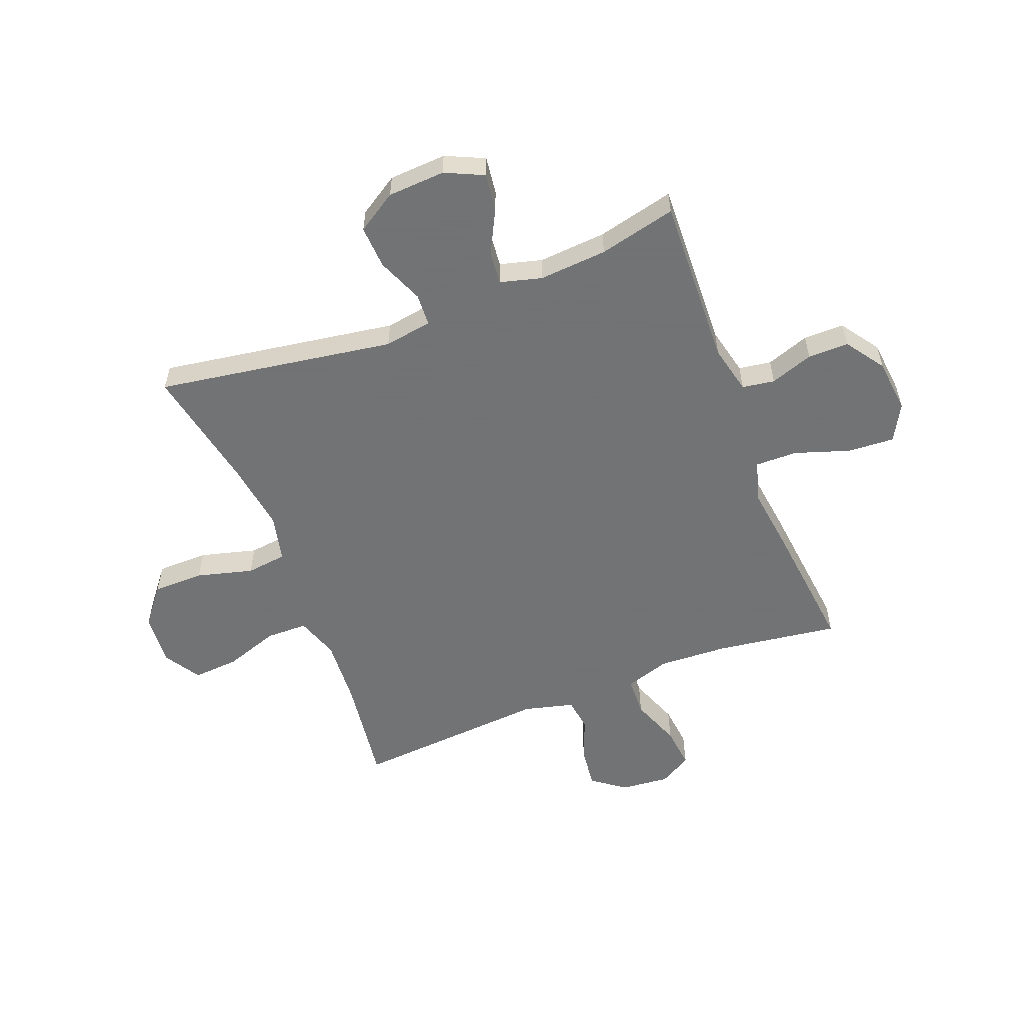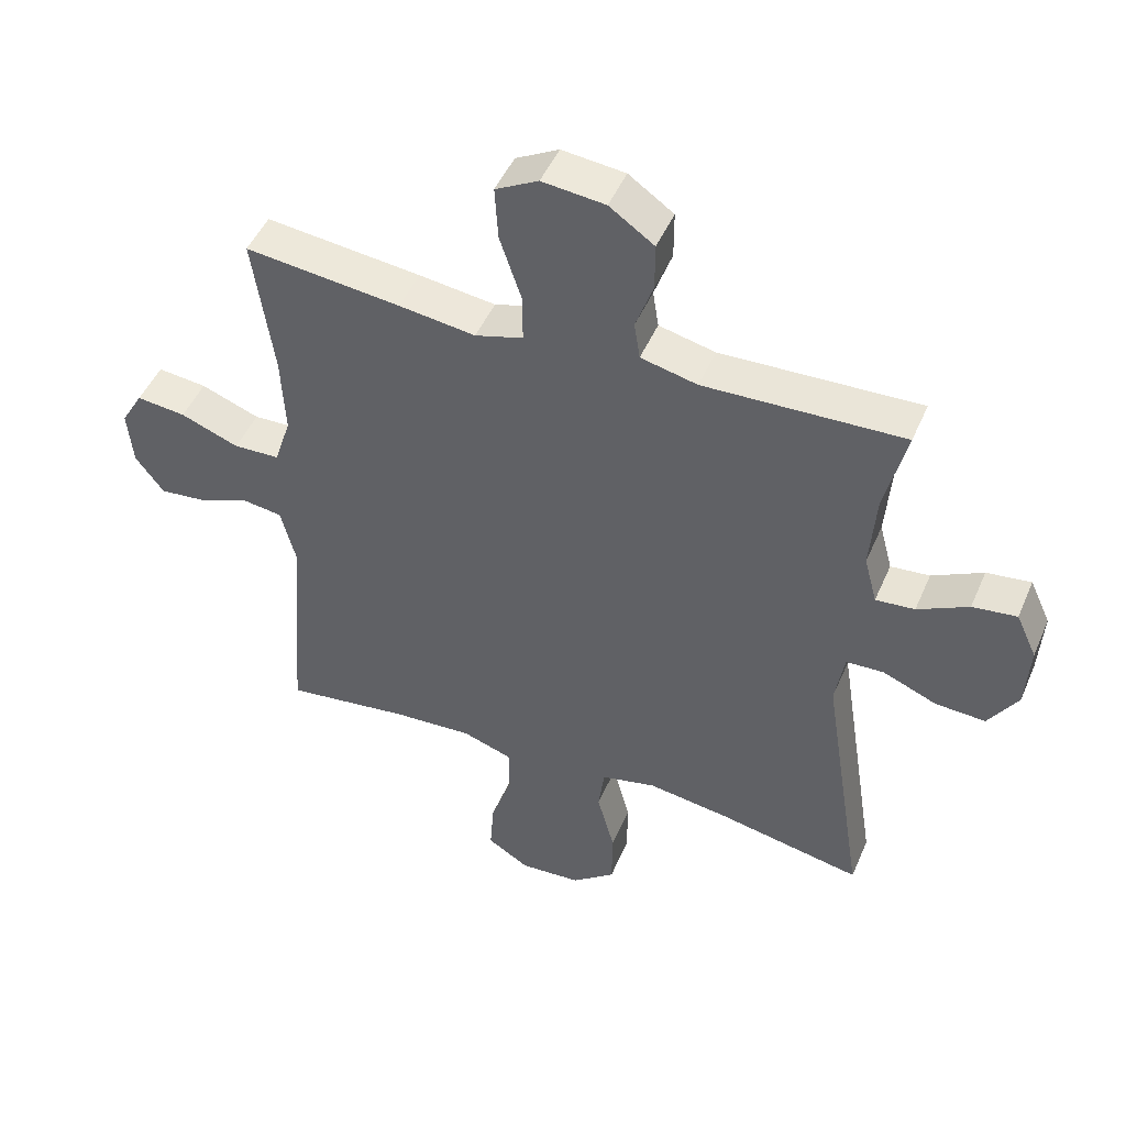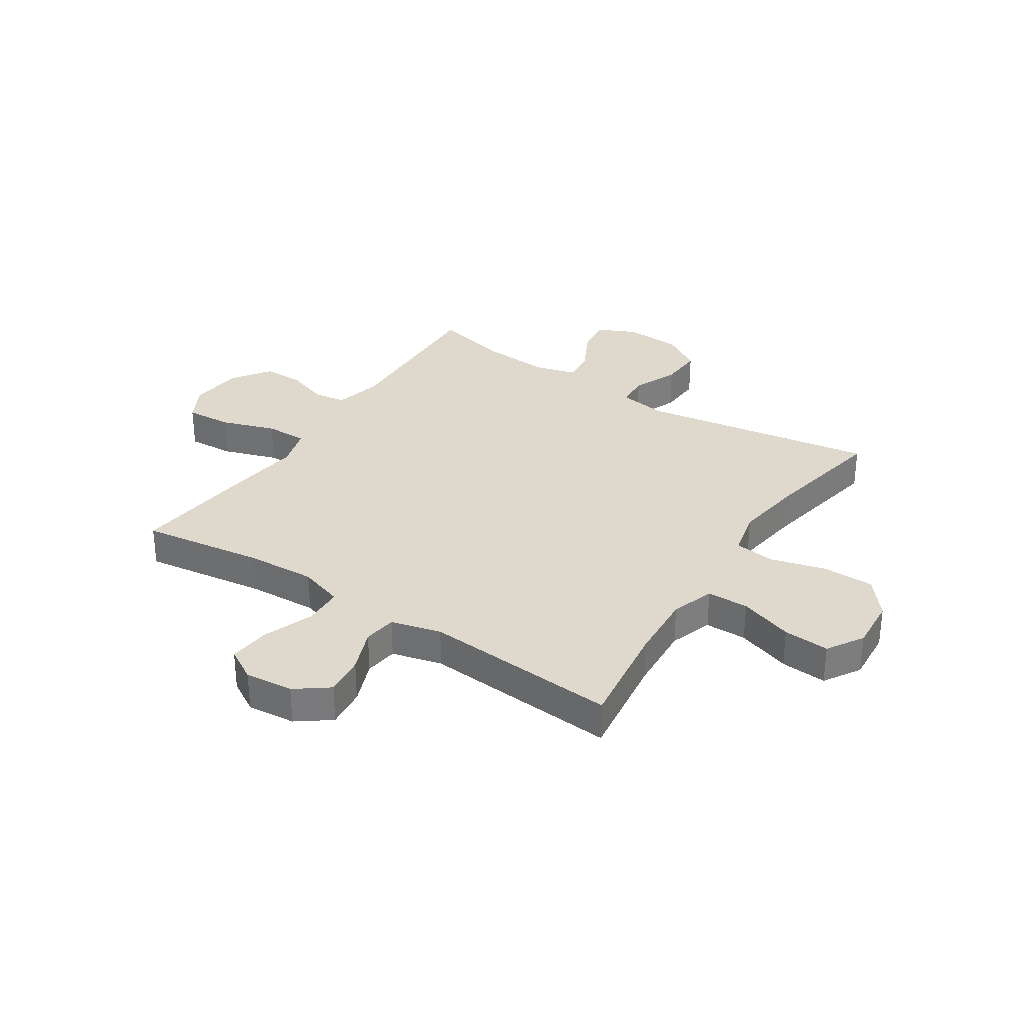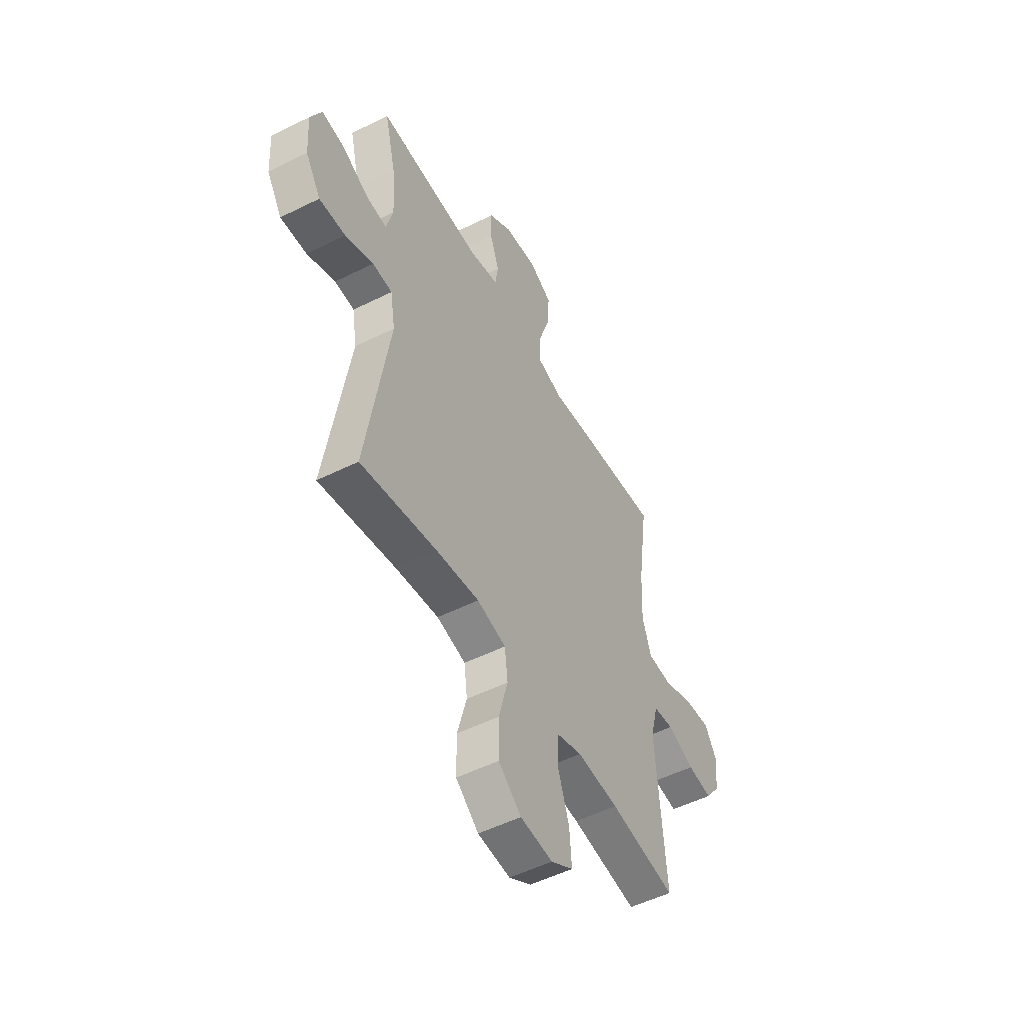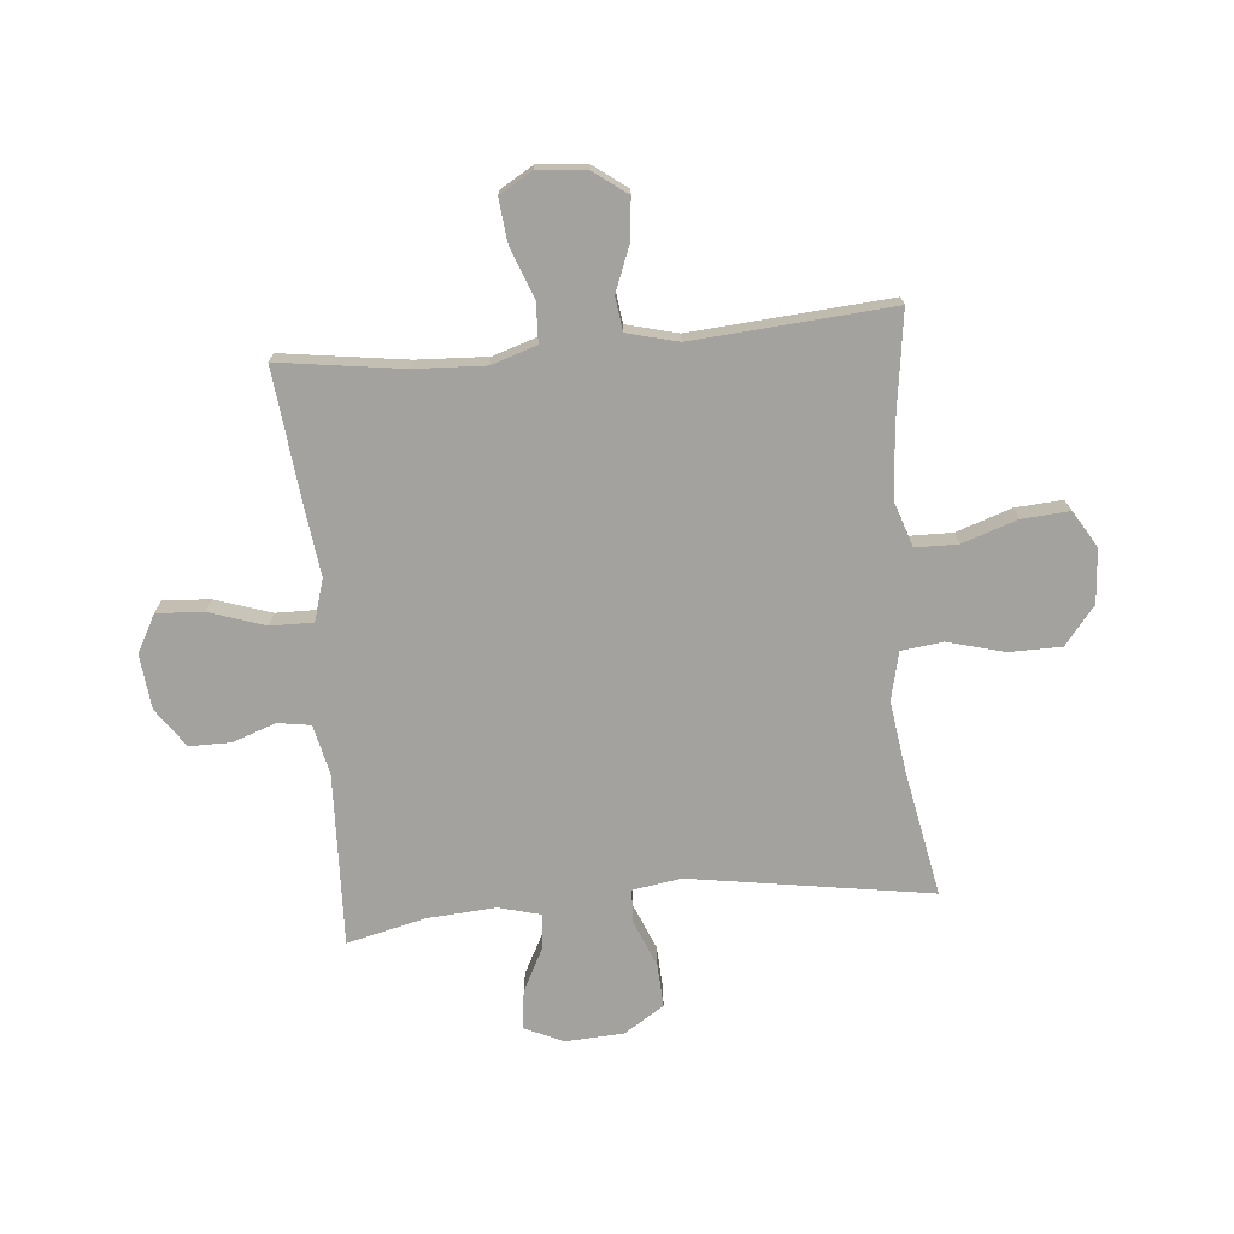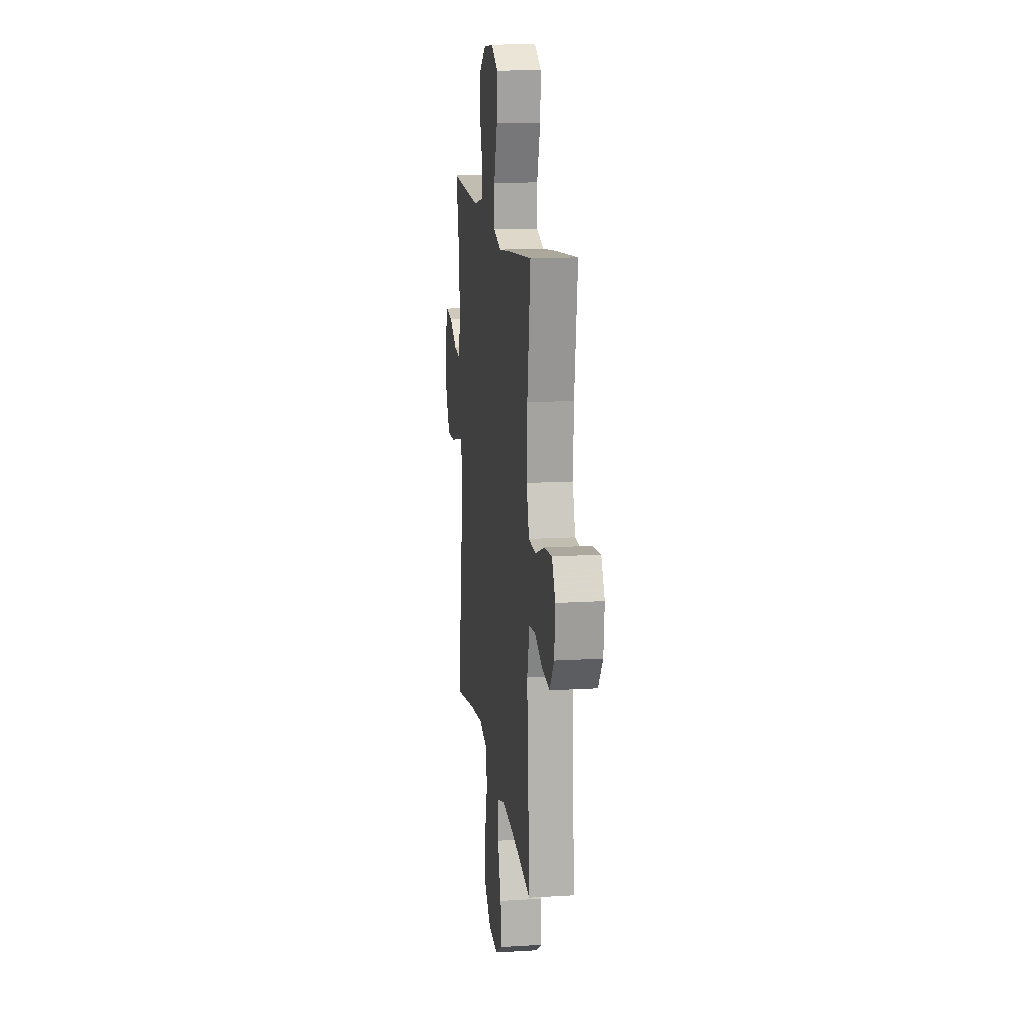
<metadata>
{"format":"obj","ext":"obj","renderer":"f3d","projection":"perspective","resolution":1024,"background":"white","views":[{"elev":-55.7,"azim":-68.7,"up":"+Y"},{"elev":48.0,"azim":-157.3,"up":"+Z"},{"elev":32.1,"azim":123.2,"up":"+Y"},{"elev":-52.0,"azim":-61.7,"up":"+Z"},{"elev":-72.5,"azim":95.2,"up":"+Y"},{"elev":14.7,"azim":82.6,"up":"+Z"}]}
</metadata>
<code>
v -0.5 0.07 0.5
v -0.194 0.07 0.488
v -0.107 0.07 0.508
v -0.098 0.07 0.566
v -0.125 0.07 0.643
v -0.125 0.07 0.716
v -0.056 0.07 0.764
v 0.041 0.07 0.774
v 0.107 0.07 0.738
v 0.102 0.07 0.655
v 0.069 0.07 0.556
v 0.068 0.07 0.481
v 0.142 0.07 0.459
v 0.26 0.07 0.474
v 0.5 0.07 0.5
v 0.469 0.07 0.28
v 0.463 0.07 0.155
v 0.489 0.07 0.075
v 0.56 0.07 0.072
v 0.65 0.07 0.106
v 0.726 0.07 0.114
v 0.76 0.07 0.056
v 0.752 0.07 -0.031
v 0.708 0.07 -0.09
v 0.635 0.07 -0.082
v 0.556 0.07 -0.051
v 0.496 0.07 -0.059
v 0.473 0.07 -0.149
v 0.5 0.07 -0.5
v 0.305 0.07 -0.473
v 0.183 0.07 -0.465
v 0.106 0.07 -0.491
v 0.105 0.07 -0.566
v 0.138 0.07 -0.663
v 0.144 0.07 -0.746
v 0.079 0.07 -0.786
v -0.016 0.07 -0.779
v -0.083 0.07 -0.725
v -0.084 0.07 -0.633
v -0.057 0.07 -0.532
v -0.066 0.07 -0.459
v -0.151 0.07 -0.439
v -0.278 0.07 -0.457
v -0.5 0.07 -0.5
v -0.433 0.07 -0.074
v -0.447 0.07 0.012
v -0.505 0.07 0.015
v -0.588 0.07 -0.019
v -0.665 0.07 -0.023
v -0.71 0.07 0.048
v -0.716 0.07 0.151
v -0.684 0.07 0.22
v -0.616 0.07 0.211
v -0.538 0.07 0.171
v -0.478 0.07 0.165
v -0.458 0.07 0.24
v -0.467 0.07 0.362
v -0.5 0 0.5
v -0.194 0 0.488
v -0.107 0 0.508
v -0.098 0 0.566
v -0.125 0 0.643
v -0.125 0 0.716
v -0.056 0 0.764
v 0.041 0 0.774
v 0.107 0 0.738
v 0.102 0 0.655
v 0.069 0 0.556
v 0.068 0 0.481
v 0.142 0 0.459
v 0.26 0 0.474
v 0.5 0 0.5
v 0.469 0 0.28
v 0.463 0 0.155
v 0.489 0 0.075
v 0.56 0 0.072
v 0.65 0 0.106
v 0.726 0 0.114
v 0.76 0 0.056
v 0.752 0 -0.031
v 0.708 0 -0.09
v 0.635 0 -0.082
v 0.556 0 -0.051
v 0.496 0 -0.059
v 0.473 0 -0.149
v 0.5 0 -0.5
v 0.305 0 -0.473
v 0.183 0 -0.465
v 0.106 0 -0.491
v 0.105 0 -0.566
v 0.138 0 -0.663
v 0.144 0 -0.746
v 0.079 0 -0.786
v -0.016 0 -0.779
v -0.083 0 -0.725
v -0.084 0 -0.633
v -0.057 0 -0.532
v -0.066 0 -0.459
v -0.151 0 -0.439
v -0.278 0 -0.457
v -0.5 0 -0.5
v -0.433 0 -0.074
v -0.447 0 0.012
v -0.505 0 0.015
v -0.588 0 -0.019
v -0.665 0 -0.023
v -0.71 0 0.048
v -0.716 0 0.151
v -0.684 0 0.22
v -0.616 0 0.211
v -0.538 0 0.171
v -0.478 0 0.165
v -0.458 0 0.24
v -0.467 0 0.362
f 52 53 54
f 51 52 54
f 50 51 54
f 49 50 54
f 48 49 54
f 47 48 54
f 46 47 54 55
f 43 44 45
f 42 43 45 46
f 46 55 56
f 42 46 56
f 41 42 56
f 38 39 40
f 37 38 40
f 36 37 40
f 35 36 40
f 34 35 40
f 33 34 40
f 32 33 40 41
f 28 29 30
f 27 28 30 31
f 24 25 26
f 23 24 26
f 22 23 26
f 21 22 26
f 20 21 26
f 19 20 26
f 18 19 26 27
f 41 56 57
f 32 41 57
f 31 32 57
f 27 31 57
f 18 27 57
f 17 18 57
f 9 10 11
f 8 9 11
f 7 8 11
f 6 7 11
f 5 6 11
f 4 5 11
f 3 4 11 12
f 2 3 12 13
f 1 2 13
f 57 1 13
f 17 57 13
f 16 17 13
f 13 14 15 16
f 111 110 109
f 111 109 108
f 111 108 107
f 111 107 106
f 111 106 105
f 111 105 104
f 112 111 104 103
f 102 101 100
f 103 102 100 99
f 113 112 103
f 113 103 99
f 113 99 98
f 97 96 95
f 97 95 94
f 97 94 93
f 97 93 92
f 97 92 91
f 97 91 90
f 98 97 90 89
f 87 86 85
f 88 87 85 84
f 83 82 81
f 83 81 80
f 83 80 79
f 83 79 78
f 83 78 77
f 83 77 76
f 84 83 76 75
f 114 113 98
f 114 98 89
f 114 89 88
f 114 88 84
f 114 84 75
f 114 75 74
f 68 67 66
f 68 66 65
f 68 65 64
f 68 64 63
f 68 63 62
f 68 62 61
f 69 68 61 60
f 70 69 60 59
f 70 59 58
f 70 58 114
f 70 114 74
f 70 74 73
f 73 72 71 70
f 1 58 59 2
f 2 59 60 3
f 3 60 61 4
f 4 61 62 5
f 5 62 63 6
f 6 63 64 7
f 7 64 65 8
f 8 65 66 9
f 9 66 67 10
f 10 67 68 11
f 11 68 69 12
f 12 69 70 13
f 13 70 71 14
f 14 71 72 15
f 15 72 73 16
f 16 73 74 17
f 17 74 75 18
f 18 75 76 19
f 19 76 77 20
f 20 77 78 21
f 21 78 79 22
f 22 79 80 23
f 23 80 81 24
f 24 81 82 25
f 25 82 83 26
f 26 83 84 27
f 27 84 85 28
f 28 85 86 29
f 29 86 87 30
f 30 87 88 31
f 31 88 89 32
f 32 89 90 33
f 33 90 91 34
f 34 91 92 35
f 35 92 93 36
f 36 93 94 37
f 37 94 95 38
f 38 95 96 39
f 39 96 97 40
f 40 97 98 41
f 41 98 99 42
f 42 99 100 43
f 43 100 101 44
f 44 101 102 45
f 45 102 103 46
f 46 103 104 47
f 47 104 105 48
f 48 105 106 49
f 49 106 107 50
f 50 107 108 51
f 51 108 109 52
f 52 109 110 53
f 53 110 111 54
f 54 111 112 55
f 55 112 113 56
f 56 113 114 57
f 57 114 58 1

</code>
